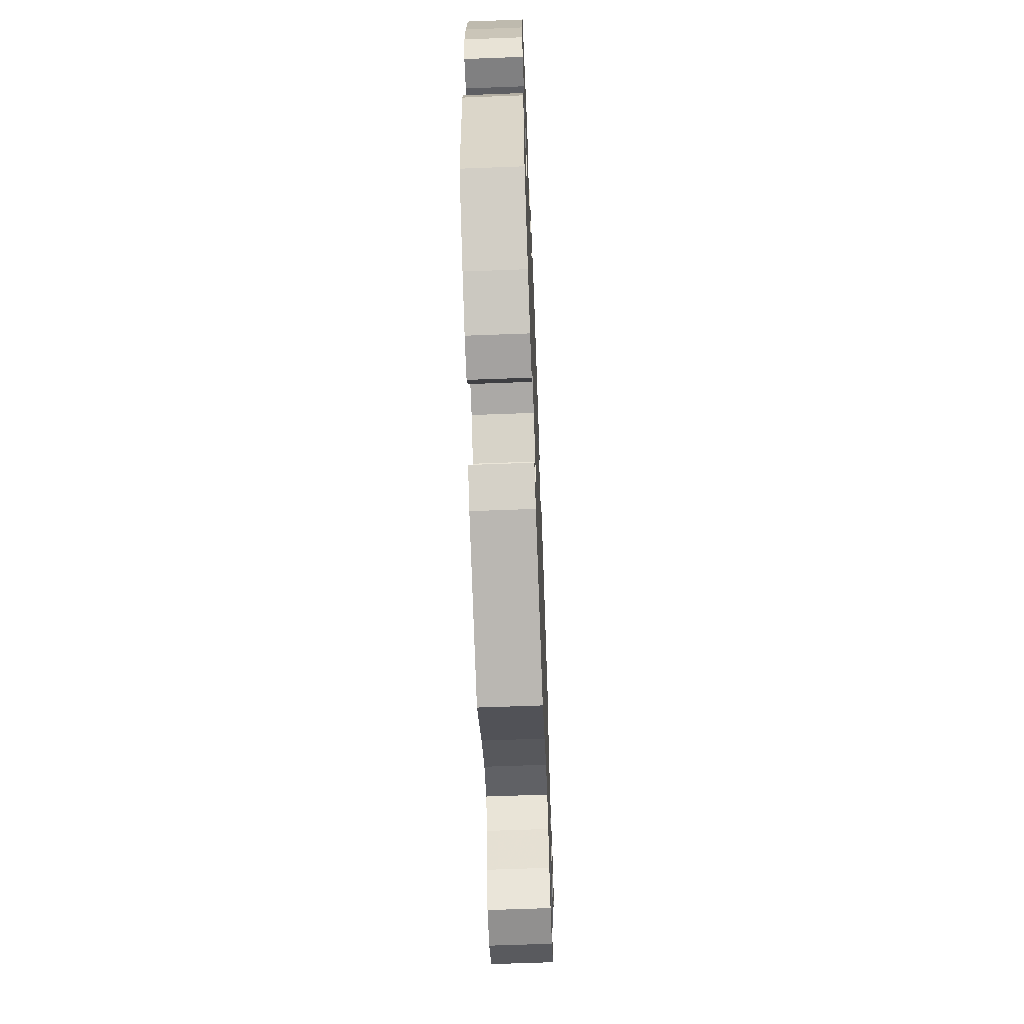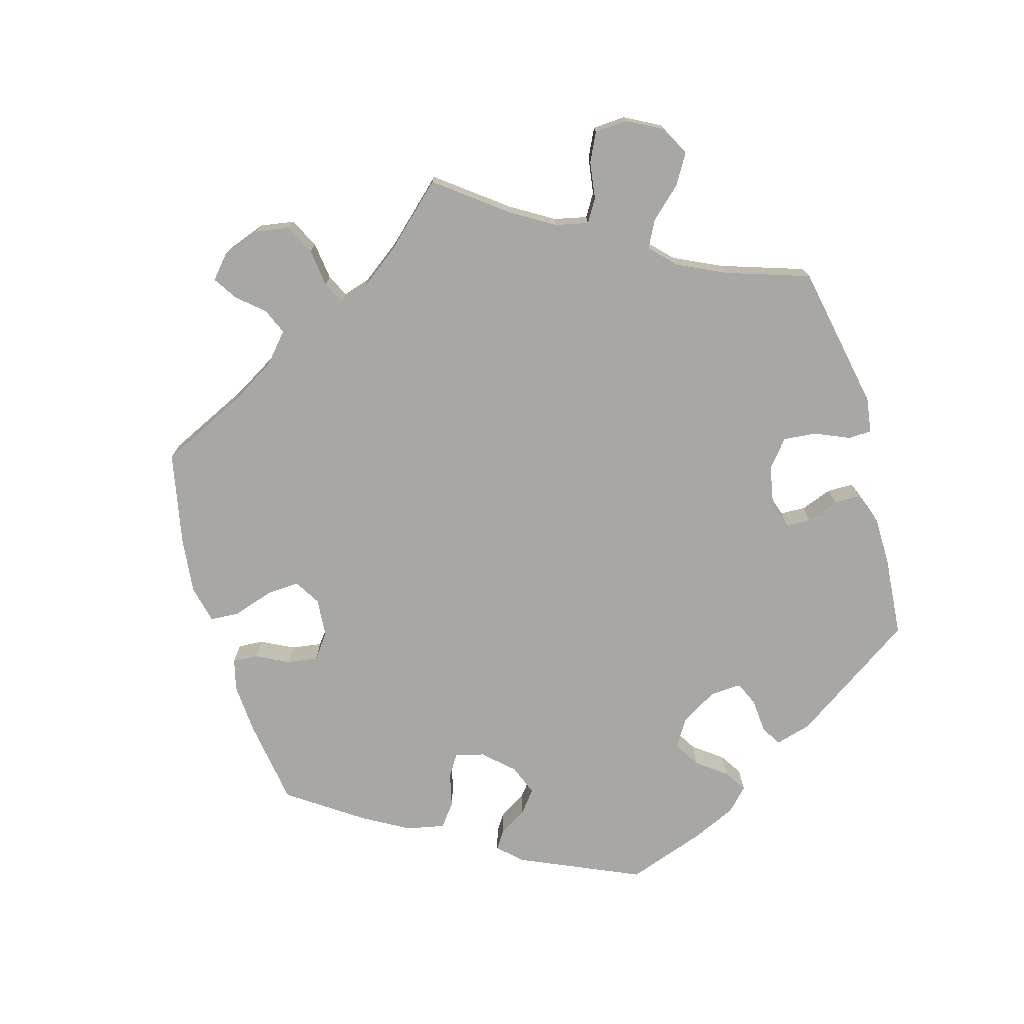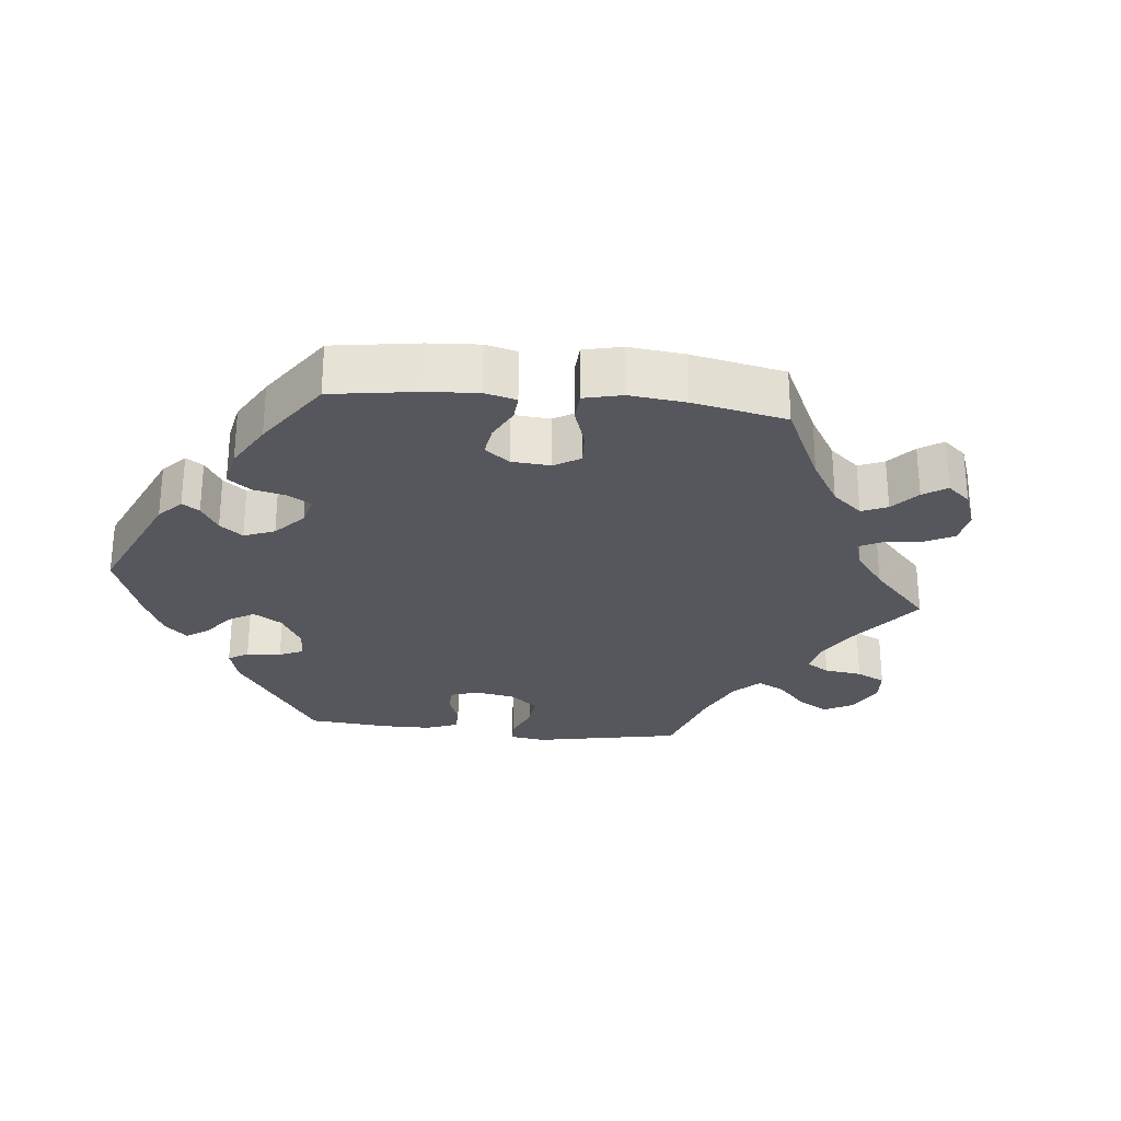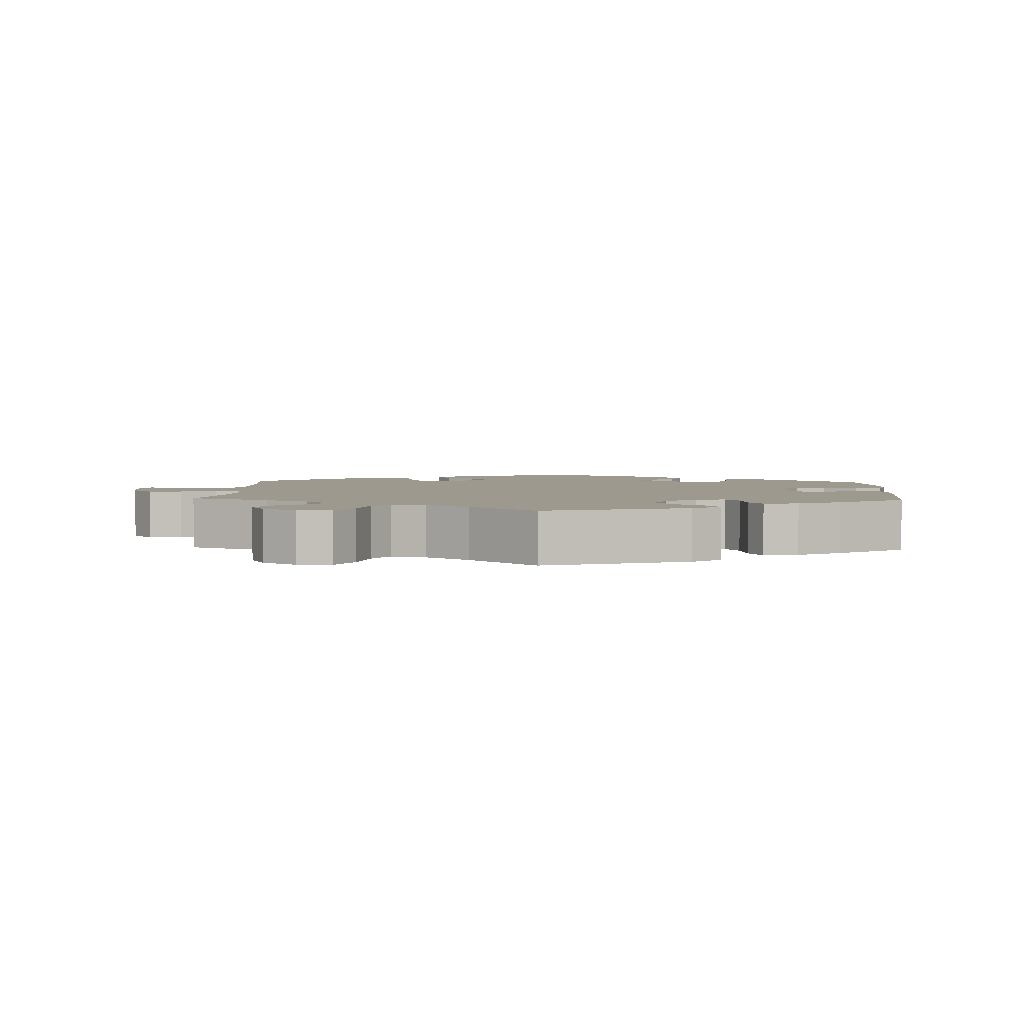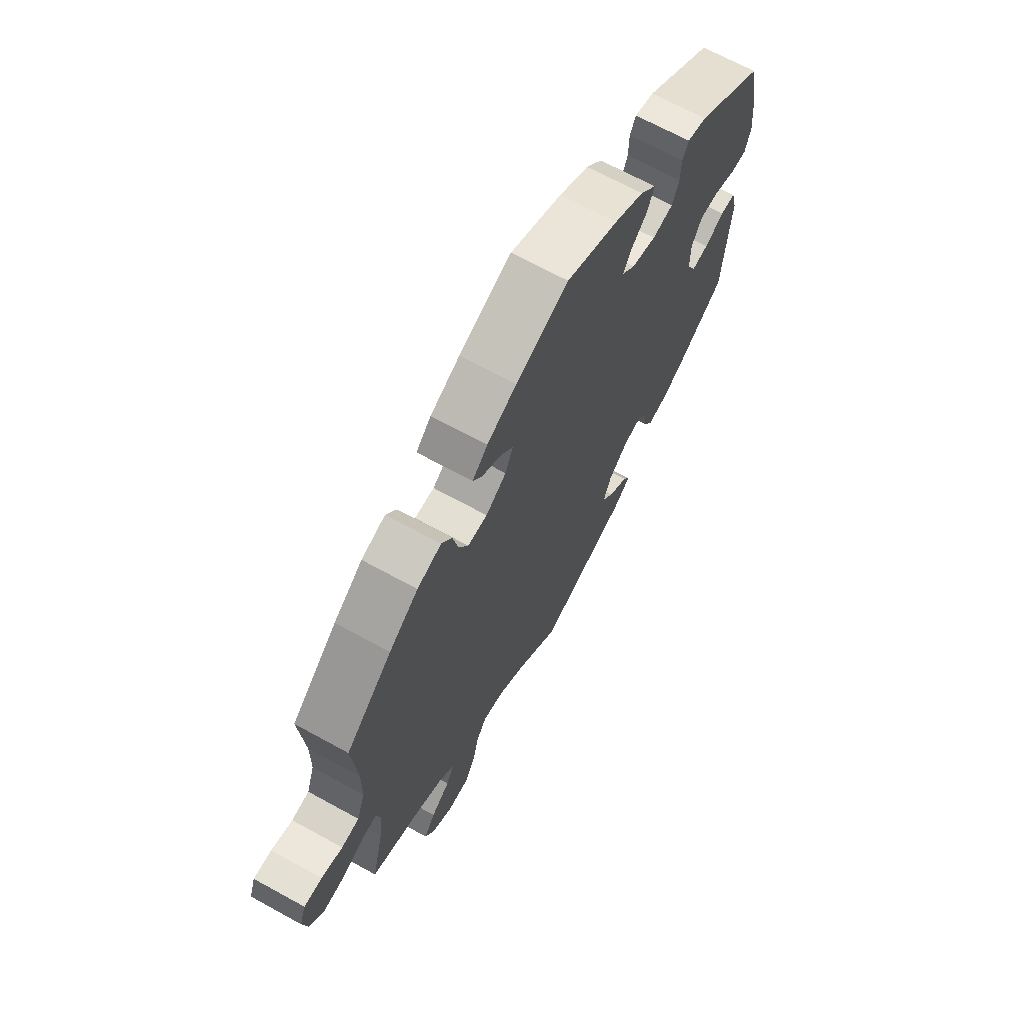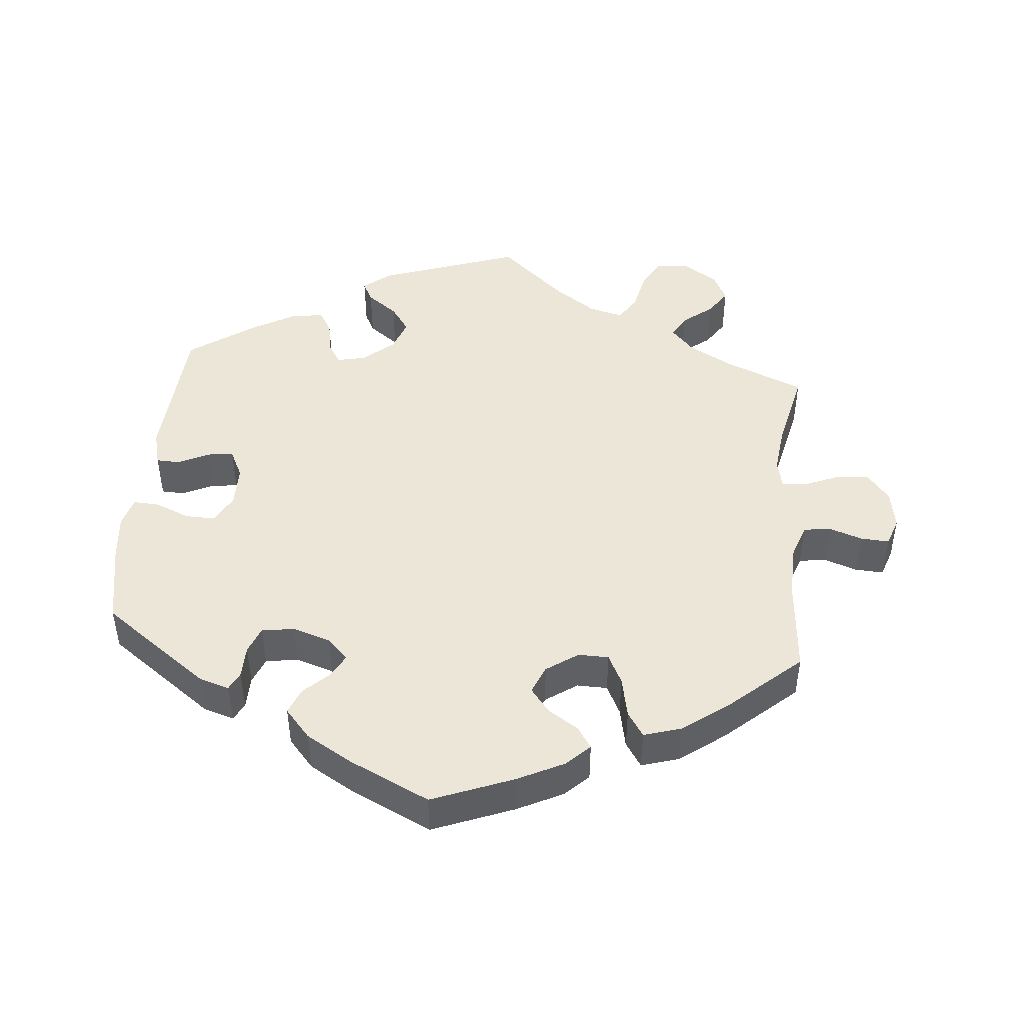
<metadata>
{"format":"obj","ext":"obj","renderer":"f3d","projection":"perspective","resolution":1024,"background":"white","views":[{"elev":-63.3,"azim":-87.8,"up":"+Z"},{"elev":-74.7,"azim":136.0,"up":"+Y"},{"elev":-27.5,"azim":23.9,"up":"+Y"},{"elev":3.3,"azim":-177.4,"up":"+Y"},{"elev":68.4,"azim":118.8,"up":"+Z"},{"elev":46.3,"azim":5.2,"up":"+Y"}]}
</metadata>
<code>
v 0.114 0.07 0.533
v 0.179 0.07 0.501
v 0.212 0.07 0.469
v 0.192 0.07 0.439
v 0.149 0.07 0.411
v 0.122 0.07 0.377
v 0.139 0.07 0.337
v 0.184 0.07 0.306
v 0.227 0.07 0.307
v 0.248 0.07 0.349
v 0.26 0.07 0.407
v 0.283 0.07 0.442
v 0.336 0.07 0.426
v 0.4 0.07 0.379
v 0.501 0.07 0.29
v 0.49 0.07 0.159
v 0.491 0.07 0.081
v 0.509 0.07 0.029
v 0.548 0.07 0.024
v 0.595 0.07 0.04
v 0.635 0.07 0.042
v 0.649 0.07 0.002
v 0.639 0.07 -0.054
v 0.608 0.07 -0.092
v 0.561 0.07 -0.089
v 0.511 0.07 -0.068
v 0.476 0.07 -0.066
v 0.467 0.07 -0.107
v 0.475 0.07 -0.175
v 0.501 0.07 -0.289
v 0.388 0.07 -0.336
v 0.326 0.07 -0.37
v 0.294 0.07 -0.405
v 0.312 0.07 -0.438
v 0.354 0.07 -0.471
v 0.379 0.07 -0.508
v 0.358 0.07 -0.55
v 0.31 0.07 -0.58
v 0.263 0.07 -0.578
v 0.239 0.07 -0.535
v 0.226 0.07 -0.477
v 0.203 0.07 -0.441
v 0.155 0.07 -0.453
v 0.094 0.07 -0.495
v 0.001 0.07 -0.578
v -0.198 0.07 -0.509
v -0.237 0.07 -0.478
v -0.222 0.07 -0.449
v -0.179 0.07 -0.417
v -0.152 0.07 -0.379
v -0.169 0.07 -0.333
v -0.212 0.07 -0.296
v -0.253 0.07 -0.287
v -0.272 0.07 -0.317
v -0.28 0.07 -0.364
v -0.299 0.07 -0.396
v -0.347 0.07 -0.388
v -0.407 0.07 -0.354
v -0.5 0.07 -0.289
v -0.514 0.07 -0.08
v -0.501 0.07 -0.029
v -0.468 0.07 -0.028
v -0.424 0.07 -0.049
v -0.387 0.07 -0.053
v -0.367 0.07 -0.013
v -0.367 0.07 0.046
v -0.389 0.07 0.087
v -0.432 0.07 0.086
v -0.48 0.07 0.066
v -0.517 0.07 0.064
v -0.529 0.07 0.106
v -0.522 0.07 0.174
v -0.5 0.07 0.289
v -0.349 0.07 0.399
v -0.306 0.07 0.412
v -0.293 0.07 0.386
v -0.292 0.07 0.34
v -0.277 0.07 0.302
v -0.231 0.07 0.295
v -0.177 0.07 0.312
v -0.148 0.07 0.342
v -0.165 0.07 0.374
v -0.201 0.07 0.408
v -0.216 0.07 0.445
v -0.18 0.07 0.486
v -0.115 0.07 0.524
v -0.001 0.07 0.578
v 0.114 0 0.533
v 0.179 0 0.501
v 0.212 0 0.469
v 0.192 0 0.439
v 0.149 0 0.411
v 0.122 0 0.377
v 0.139 0 0.337
v 0.184 0 0.306
v 0.227 0 0.307
v 0.248 0 0.349
v 0.26 0 0.407
v 0.283 0 0.442
v 0.336 0 0.426
v 0.4 0 0.379
v 0.501 0 0.29
v 0.49 0 0.159
v 0.491 0 0.081
v 0.509 0 0.029
v 0.548 0 0.024
v 0.595 0 0.04
v 0.635 0 0.042
v 0.649 0 0.002
v 0.639 0 -0.054
v 0.608 0 -0.092
v 0.561 0 -0.089
v 0.511 0 -0.068
v 0.476 0 -0.066
v 0.467 0 -0.107
v 0.475 0 -0.175
v 0.501 0 -0.289
v 0.388 0 -0.336
v 0.326 0 -0.37
v 0.294 0 -0.405
v 0.312 0 -0.438
v 0.354 0 -0.471
v 0.379 0 -0.508
v 0.358 0 -0.55
v 0.31 0 -0.58
v 0.263 0 -0.578
v 0.239 0 -0.535
v 0.226 0 -0.477
v 0.203 0 -0.441
v 0.155 0 -0.453
v 0.094 0 -0.495
v 0.001 0 -0.578
v -0.198 0 -0.509
v -0.237 0 -0.478
v -0.222 0 -0.449
v -0.179 0 -0.417
v -0.152 0 -0.379
v -0.169 0 -0.333
v -0.212 0 -0.296
v -0.253 0 -0.287
v -0.272 0 -0.317
v -0.28 0 -0.364
v -0.299 0 -0.396
v -0.347 0 -0.388
v -0.407 0 -0.354
v -0.5 0 -0.289
v -0.514 0 -0.08
v -0.501 0 -0.029
v -0.468 0 -0.028
v -0.424 0 -0.049
v -0.387 0 -0.053
v -0.367 0 -0.013
v -0.367 0 0.046
v -0.389 0 0.087
v -0.432 0 0.086
v -0.48 0 0.066
v -0.517 0 0.064
v -0.529 0 0.106
v -0.522 0 0.174
v -0.5 0 0.289
v -0.349 0 0.399
v -0.306 0 0.412
v -0.293 0 0.386
v -0.292 0 0.34
v -0.277 0 0.302
v -0.231 0 0.295
v -0.177 0 0.312
v -0.148 0 0.342
v -0.165 0 0.374
v -0.201 0 0.408
v -0.216 0 0.445
v -0.18 0 0.486
v -0.115 0 0.524
v -0.001 0 0.578
f 82 83 84 85
f 81 82 85 86
f 74 75 76 77
f 74 77 78
f 73 74 78
f 72 73 78 79
f 68 69 70 71
f 67 68 71 72
f 60 61 62 63
f 60 63 64
f 59 60 64
f 58 59 64 65
f 54 55 56 57
f 53 54 57 58
f 46 47 48 49
f 44 45 46 49
f 43 44 49 50
f 42 43 50 51
f 38 39 40 41
f 38 41 42
f 37 38 42
f 34 35 36 37
f 33 34 37 42
f 32 33 42 51
f 29 30 31
f 28 29 31 32
f 27 28 32 51
f 23 24 25 26
f 23 26 27
f 22 23 27
f 19 20 21 22
f 18 19 22 27
f 17 18 27 51
f 13 14 15 16
f 10 11 12 13
f 9 10 13 16
f 8 9 16 17
f 2 3 4 5
f 2 5 6
f 1 2 6
f 81 86 87 1
f 67 72 79 80
f 66 67 80 81
f 65 66 81 1
f 53 58 65 1
f 8 17 51 52
f 7 8 52 53
f 6 7 53
f 1 6 53
f 172 171 170 169
f 173 172 169 168
f 164 163 162 161
f 165 164 161
f 165 161 160
f 166 165 160 159
f 158 157 156 155
f 159 158 155 154
f 150 149 148 147
f 151 150 147
f 151 147 146
f 152 151 146 145
f 144 143 142 141
f 145 144 141 140
f 136 135 134 133
f 136 133 132 131
f 137 136 131 130
f 138 137 130 129
f 128 127 126 125
f 129 128 125
f 129 125 124
f 124 123 122 121
f 129 124 121 120
f 138 129 120 119
f 118 117 116
f 119 118 116 115
f 138 119 115 114
f 113 112 111 110
f 114 113 110
f 114 110 109
f 109 108 107 106
f 114 109 106 105
f 138 114 105 104
f 103 102 101 100
f 100 99 98 97
f 103 100 97 96
f 104 103 96 95
f 92 91 90 89
f 93 92 89
f 93 89 88
f 88 174 173 168
f 167 166 159 154
f 168 167 154 153
f 88 168 153 152
f 88 152 145 140
f 139 138 104 95
f 140 139 95 94
f 140 94 93
f 140 93 88
f 1 88 89 2
f 2 89 90 3
f 3 90 91 4
f 4 91 92 5
f 5 92 93 6
f 6 93 94 7
f 7 94 95 8
f 8 95 96 9
f 9 96 97 10
f 10 97 98 11
f 11 98 99 12
f 12 99 100 13
f 13 100 101 14
f 14 101 102 15
f 15 102 103 16
f 16 103 104 17
f 17 104 105 18
f 18 105 106 19
f 19 106 107 20
f 20 107 108 21
f 21 108 109 22
f 22 109 110 23
f 23 110 111 24
f 24 111 112 25
f 25 112 113 26
f 26 113 114 27
f 27 114 115 28
f 28 115 116 29
f 29 116 117 30
f 30 117 118 31
f 31 118 119 32
f 32 119 120 33
f 33 120 121 34
f 34 121 122 35
f 35 122 123 36
f 36 123 124 37
f 37 124 125 38
f 38 125 126 39
f 39 126 127 40
f 40 127 128 41
f 41 128 129 42
f 42 129 130 43
f 43 130 131 44
f 44 131 132 45
f 45 132 133 46
f 46 133 134 47
f 47 134 135 48
f 48 135 136 49
f 49 136 137 50
f 50 137 138 51
f 51 138 139 52
f 52 139 140 53
f 53 140 141 54
f 54 141 142 55
f 55 142 143 56
f 56 143 144 57
f 57 144 145 58
f 58 145 146 59
f 59 146 147 60
f 60 147 148 61
f 61 148 149 62
f 62 149 150 63
f 63 150 151 64
f 64 151 152 65
f 65 152 153 66
f 66 153 154 67
f 67 154 155 68
f 68 155 156 69
f 69 156 157 70
f 70 157 158 71
f 71 158 159 72
f 72 159 160 73
f 73 160 161 74
f 74 161 162 75
f 75 162 163 76
f 76 163 164 77
f 77 164 165 78
f 78 165 166 79
f 79 166 167 80
f 80 167 168 81
f 81 168 169 82
f 82 169 170 83
f 83 170 171 84
f 84 171 172 85
f 85 172 173 86
f 86 173 174 87
f 87 174 88 1

</code>
